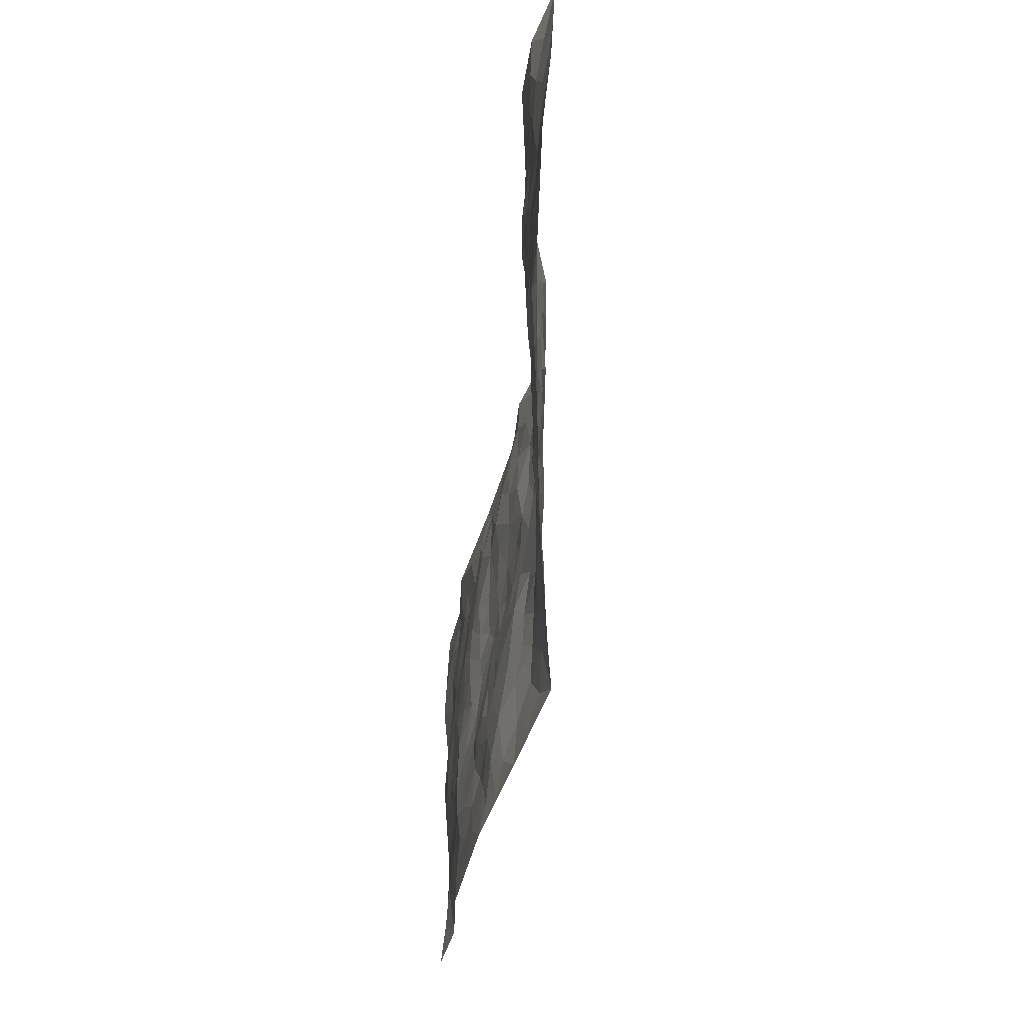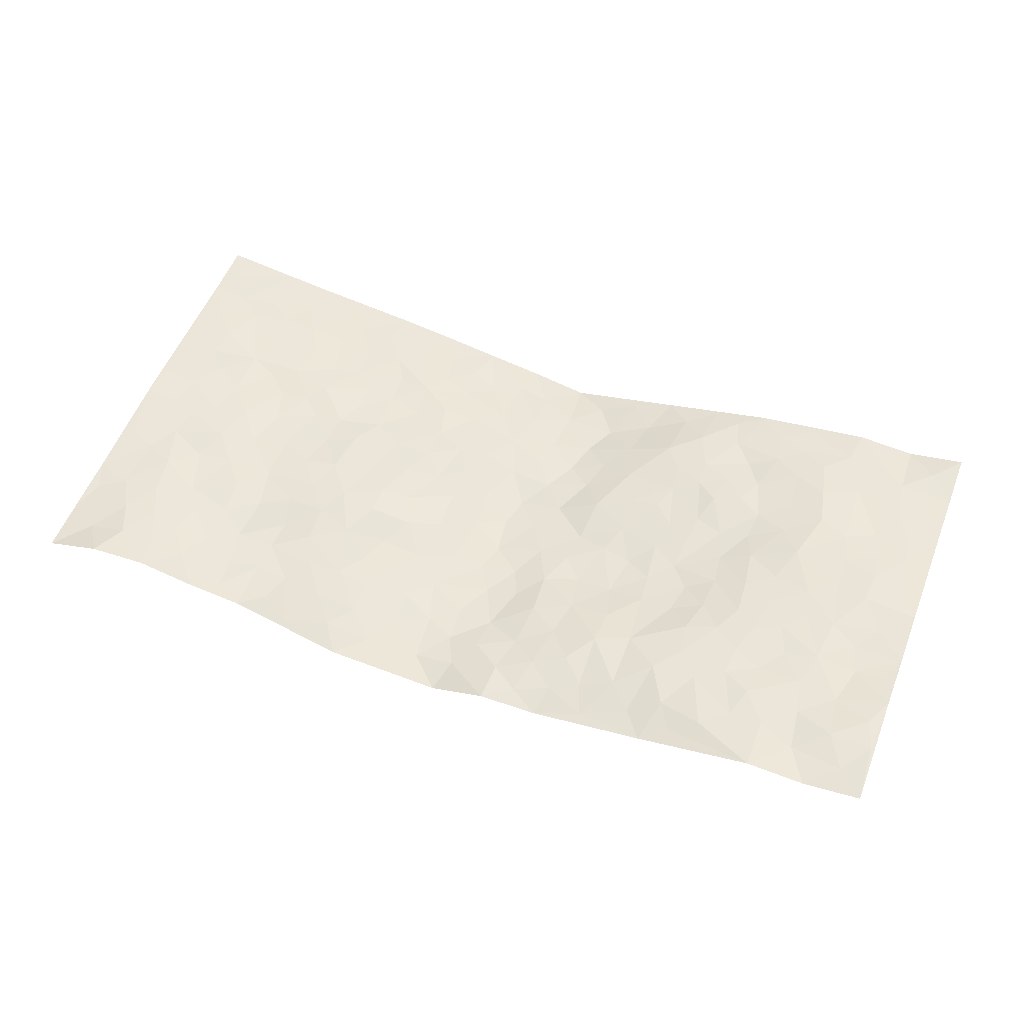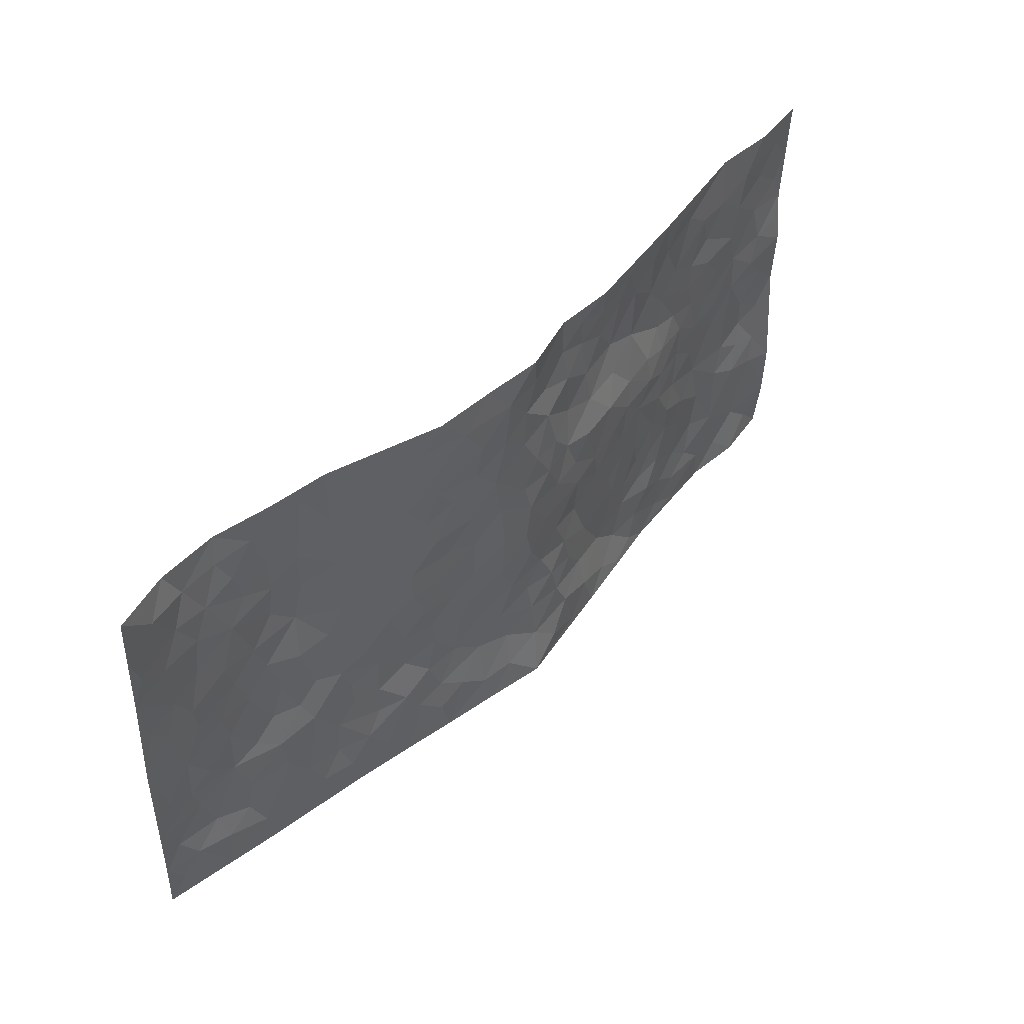
<metadata>
{"format":"obj","ext":"obj","renderer":"f3d","projection":"perspective","resolution":1024,"background":"white","views":[{"elev":-46.3,"azim":83.5,"up":"+Y"},{"elev":51.2,"azim":-158.8,"up":"+Z"},{"elev":49.1,"azim":132.9,"up":"+Y"}]}
</metadata>
<code>
v -0.9788 0.001654 0.04445
v -0.9773 0.9983 0.04619
v 0.9761 0.003847 0.06867
v 0.9716 1 0.01425
v -0.7943 0.3923 0.04338
v -0.9783 0.5002 0.04755
v -0.8562 0.3577 0.04197
v -0.001436 0.004072 -0.08857
v -0.9788 0.2512 0.02912
v -0.9216 0.3381 0.0402
v -0.7331 0.001152 0.03414
v -0.9792 0.1262 0.03192
v -0.7078 0.2923 0.03899
v -0.8565 0.002347 0.02472
v -0.8393 0.2887 0.03424
v -0.4879 0.001247 0.006261
v -0.9579 0.1887 0.03289
v -0.2902 0.1665 -0.01408
v -0.7745 0.3217 0.0394
v -0.8618 0.1204 0.03805
v -0.9233 0.0641 0.03931
v -0.7946 0.064 0.03555
v -0.6701 0.1263 0.03203
v -0.7222 0.07432 0.03291
v -0.8729 0.2075 0.0356
v -0.9093 0.2704 0.03526
v -0.7676 0.1768 0.03557
v -0.6895 0.2091 0.03761
v -0.8622 0.4881 0.04805
v -0.9786 0.3759 0.03851
v -0.7313 0.9975 0.0391
v -0.5339 0.2219 0.01339
v 0.2586 0.1571 -0.0347
v -0.9772 0.7488 0.05431
v -0.3653 0.3928 -0.01368
v -0.7799 0.7526 0.03681
v -0.7969 0.8309 0.03646
v -0.5785 0.4417 0.01895
v -0.5967 0.6053 0.02401
v -0.4879 0.9969 -0.005126
v -0.9549 0.6867 0.04604
v -0.6583 0.5621 0.03061
v -0.3869 0.753 -0.002347
v -0.5064 0.2795 0.0129
v -0.4566 0.2246 0.007215
v -0.493 0.1617 0.004459
v -0.4468 0.6363 -0.006265
v -0.3658 0.5596 -0.02233
v 0.1655 0.4735 -0.05324
v -0.3307 0.2206 -0.008876
v -0.2094 0.611 -0.04363
v -0.3737 0.629 -0.01729
v -0.3012 0.05744 -0.02486
v -0.6236 0.71 0.02698
v -0.3918 0.1937 -0.0002459
v -0.8698 0.6176 0.03589
v -0.03834 0.3486 -0.06282
v 0.05724 0.3393 -0.06341
v 0.2974 0.4506 -0.03566
v -0.09434 0.5516 -0.0581
v -0.1642 0.5561 -0.04715
v 0.09328 0.6302 -0.06702
v -0.6301 0.3456 0.02592
v -0.7459 0.5737 0.03795
v -0.9491 0.8097 0.05334
v -0.557 0.1287 0.01682
v -0.3666 0.01188 -0.01673
v -0.793 0.4659 0.04223
v -0.6142 0.1717 0.02662
v -0.612 0.01769 0.02082
v -0.2456 0.001878 -0.04165
v -0.613 0.08776 0.02253
v -0.5441 0.05268 0.01519
v -0.4292 0.03684 -0.002065
v -0.4485 0.1035 0.002849
v -0.8894 0.6857 0.04026
v -0.9692 0.8736 0.04999
v -0.7338 0.5088 0.03914
v -0.0001501 0.9977 -0.07402
v -0.8003 0.6751 0.03925
v -0.5595 0.3144 0.01376
v -0.5109 0.4605 0.002339
v 0.006989 0.5714 -0.07247
v -0.04907 0.483 -0.06534
v 0.003302 0.4195 -0.07178
v -0.126 0.1291 -0.06279
v -0.5654 0.6695 0.02234
v -0.9134 0.5622 0.04129
v -0.7293 0.6908 0.03258
v -0.4456 0.2967 0.00676
v -0.6285 0.2668 0.02587
v -0.4973 0.6875 0.01365
v -0.1723 0.4851 -0.04799
v -0.2609 0.436 -0.02982
v -0.6436 0.6487 0.0308
v -0.01214 0.1181 -0.07163
v -0.4143 0.51 -0.01522
v -0.3404 0.2879 -0.009266
v -0.2396 0.5037 -0.0376
v -0.1781 0.3824 -0.03522
v -0.9782 0.6246 0.04215
v -0.702 0.6225 0.03534
v -0.8108 0.5795 0.0428
v -0.3593 0.1093 -0.004906
v -0.5193 0.5327 0.005657
v -0.6793 0.4057 0.03776
v -0.13 0.3247 -0.05129
v -0.1493 0.2499 -0.04885
v -0.5153 0.6112 0.007654
v 0.1103 0.7289 -0.06831
v -0.004416 0.2155 -0.06688
v -0.07389 0.2739 -0.06409
v 0.004028 0.2886 -0.0614
v -0.4271 0.3632 -0.003423
v -0.1954 0.184 -0.03855
v -0.6508 0.4874 0.03016
v -0.5545 0.3805 0.01016
v -0.4902 0.3909 0.0008669
v -0.307 0.524 -0.03167
v -0.2563 0.3504 -0.02273
v -0.3539 0.4668 -0.02005
v -0.2241 0.271 -0.02806
v -0.09065 0.4117 -0.05887
v -0.5912 0.5309 0.02266
v -0.09333 0.1991 -0.0633
v -0.2142 0.09395 -0.04521
v -0.3957 0.2577 -0.0001433
v -0.9261 0.4377 0.04727
v -0.8653 0.4205 0.04923
v 0.09276 0.4223 -0.06608
v 0.2063 0.2373 -0.0337
v 0.08346 0.5167 -0.06873
v 0.01998 0.4879 -0.07311
v 0.1659 0.3926 -0.05113
v 0.7873 0.4977 0.04373
v 0.2193 0.4336 -0.04167
v 0.2643 0.3132 -0.02754
v 0.1605 0.5672 -0.05363
v 0.1239 0.9986 -0.06553
v -0.2919 0.6198 -0.03265
v 0.4211 0.88 -0.007257
v 0.4838 0.9985 0.01386
v -0.211 0.7804 -0.02715
v -0.05553 0.8639 -0.05018
v -0.3193 0.3485 -0.01445
v -0.4582 0.5657 -0.009296
v -0.07597 0.05434 -0.0749
v -0.159 0.023 -0.0577
v 0.1216 0.002192 -0.06567
v 0.01502 0.86 -0.06512
v -0.01585 0.6999 -0.06773
v 0.4196 0.1965 -0.007591
v 0.3382 0.2894 -0.01132
v 0.5872 0.5264 0.0263
v 0.5219 0.5469 0.01075
v 0.4543 0.1353 -0.007807
v 0.52 0.2278 0.01032
v 0.4119 0.3614 -0.006921
v 0.02354 0.6408 -0.06975
v -0.05869 0.6276 -0.06462
v -0.1434 0.7293 -0.03842
v -0.08548 0.6932 -0.05762
v -0.05878 0.7913 -0.0583
v -0.1346 0.6329 -0.0479
v 0.02226 0.7747 -0.06654
v 0.2478 0.9985 -0.05915
v -0.01728 0.9265 -0.06163
v -0.2654 0.8456 -0.01592
v -0.1956 0.8796 -0.02644
v -0.3115 0.7799 -0.006727
v -0.2435 0.9962 -0.04229
v -0.2252 0.6955 -0.02911
v -0.3148 0.6994 -0.01561
v -0.1373 0.8294 -0.04047
v -0.1197 0.9982 -0.04002
v 0.219 0.7457 -0.05197
v 0.1753 0.6668 -0.06071
v 0.3273 0.5946 -0.03492
v 0.2614 0.5226 -0.0429
v 0.268 0.6653 -0.05146
v 0.423 0.744 -0.01325
v 0.3556 0.6828 -0.02908
v 0.2871 0.7329 -0.04546
v 0.06989 0.9289 -0.0732
v 0.08048 0.823 -0.06859
v 0.1474 0.8578 -0.06828
v 0.252 0.8732 -0.05351
v 0.3224 0.7933 -0.03842
v 0.2325 0.5955 -0.04516
v -0.8791 0.8673 0.04609
v -0.6789 0.8159 0.03179
v -0.867 0.7745 0.04224
v -0.8547 0.9978 0.03154
v -0.9197 0.9393 0.04175
v -0.8079 0.9205 0.03145
v -0.7303 0.8847 0.03396
v -0.6021 0.9286 0.0244
v -0.6591 0.8852 0.02763
v -0.6846 0.7453 0.02739
v -0.5571 0.8136 0.0184
v -0.6188 0.7805 0.02393
v -0.5083 0.9 0.009003
v -0.3885 0.8771 -0.006117
v -0.5431 0.959 0.008503
v -0.461 0.8152 0.0107
v -0.4411 0.9345 -0.009376
v -0.3441 0.9709 -0.02622
v -0.508 0.7598 0.01695
v -0.3179 0.8999 -0.01942
v -0.2563 0.9291 -0.02946
v 0.1579 0.7847 -0.06263
v 0.2557 0.8041 -0.04947
v 0.1905 0.9334 -0.06552
v 0.3919 0.812 -0.02012
v 0.3369 0.8807 -0.03243
v 0.3794 0.9826 -0.01837
v 0.2899 0.9377 -0.0458
v 0.4372 0.9481 8.743e-07
v 0.3801 0.493 -0.02219
v 0.3264 0.5283 -0.03601
v 0.481 0.604 0.003622
v 0.43 0.6642 -0.008327
v 0.4052 0.5877 -0.01744
v 0.3519 0.1903 -0.02375
v 0.4783 0.3347 0.006786
v 0.4582 0.5223 -0.006356
v 0.3453 0.3876 -0.01996
v -0.1209 0.9142 -0.03868
v -0.1811 0.9568 -0.03726
v 0.3193 0.133 -0.02816
v 0.6105 0.0155 0.01351
v 0.1999 0.333 -0.04132
v 0.27 0.3846 -0.03149
v 0.5806 0.2485 0.01988
v 0.7282 0.9985 0.05217
v 0.9768 0.2527 0.05447
v 0.488 0.8121 0.00664
v 0.7133 0.4879 0.04504
v 0.4844 0.7467 0.007345
v 0.9761 0.5019 0.04536
v 0.6665 0.2952 0.02708
v 0.506 0.468 0.01
v 0.7742 0.3121 0.04652
v 0.557 0.4157 0.02285
v 0.4884 0.002251 -0.003404
v 0.08862 0.2517 -0.05408
v 0.5041 0.07749 -0.002857
v 0.1335 0.3186 -0.05065
v 0.414 0.2667 -0.005718
v 0.8708 0.2668 0.0549
v 0.6365 0.462 0.03686
v 0.5763 0.08302 0.00994
v 0.4475 0.4256 -0.006517
v 0.6034 0.372 0.02687
v 0.285 0.2325 -0.02815
v 0.4754 0.2716 0.005141
v 0.2638 0.0784 -0.04127
v 0.3664 0.001815 -0.02352
v 0.2444 0.001734 -0.04499
v 0.1999 0.1144 -0.04624
v 0.06602 0.1694 -0.0562
v 0.1426 0.189 -0.04299
v 0.6103 0.1485 0.01781
v 0.7727 0.4238 0.0453
v 0.7451 0.2224 0.04073
v 0.6493 0.08196 0.01879
v 0.6646 0.385 0.03914
v 0.714 0.34 0.04127
v 0.8828 0.3279 0.05338
v 0.7405 0.5683 0.04476
v 0.69 0.1469 0.02719
v 0.7608 0.1513 0.04035
v 0.837 0.3687 0.04463
v 0.9399 0.3516 0.05161
v 0.883 0.44 0.04563
v 0.5795 0.3136 0.01501
v 0.8188 0.1079 0.04061
v 0.3313 0.06313 -0.02795
v 0.4103 0.06886 -0.0179
v 0.07001 0.07819 -0.06843
v 0.1415 0.07209 -0.05691
v 0.9748 0.7507 0.02588
v 0.7302 0.08076 0.02993
v 0.6528 0.2169 0.02428
v 0.9584 0.4266 0.04802
v 0.9038 0.5104 0.0428
v 0.8053 0.2517 0.04939
v 0.5307 0.1487 0.008404
v 0.7326 0.003067 0.03024
v 0.4996 0.3942 0.009387
v 0.9376 0.06602 0.05992
v 0.9772 0.1281 0.05908
v 0.8373 0.1818 0.05229
v 0.8969 0.1266 0.04973
v 0.8274 0.01098 0.04499
v 0.9354 0.1903 0.05754
v 0.6609 0.556 0.04003
v 0.6865 0.6332 0.03791
v 0.5787 0.636 0.03671
v 0.822 0.692 0.04126
v 0.626 0.7717 0.03546
v 0.9538 0.6262 0.03596
v 0.763 0.6422 0.03673
v 0.8514 0.5959 0.03811
v 0.7289 0.7442 0.03665
v 0.8426 0.5314 0.04124
v 0.913 0.5752 0.03925
v 0.8884 0.6603 0.03565
v 0.6343 0.6927 0.04143
v 0.5594 0.7242 0.03071
v 0.505 0.6746 0.01585
v 0.8494 0.8527 0.03908
v 0.7073 0.8714 0.04066
v 0.8079 0.7771 0.04021
v 0.8935 0.7785 0.03208
v 0.7761 0.8445 0.04251
v 0.9703 0.8753 0.02034
v 0.6892 0.8027 0.0392
v 0.9496 0.8122 0.02415
v 0.7367 0.9317 0.04724
v 0.8521 0.9987 0.04681
v 0.6064 0.9989 0.02936
v 0.8166 0.9262 0.04571
v 0.9017 0.9289 0.02791
v 0.6561 0.9349 0.03915
v 0.5519 0.9018 0.02235
v 0.4879 0.8816 0.007807
v 0.5453 0.9701 0.02056
v 0.5651 0.8222 0.02404
v 0.6312 0.8611 0.03344
f 29 6 128
f 12 21 20
f 26 10 9
f 55 45 46
f 27 19 15
f 26 9 17
f 101 6 88
f 12 1 21
f 7 15 19
f 125 86 96
f 84 123 85
f 129 29 128
f 25 27 15
f 12 20 17
f 73 75 66
f 22 14 11
f 26 17 25
f 9 12 17
f 25 15 26
f 5 129 7
f 52 146 48
f 55 18 50
f 7 19 5
f 20 27 25
f 124 82 105
f 41 76 34
f 20 14 22
f 14 20 21
f 14 21 1
f 24 22 11
f 24 27 22
f 72 66 69
f 69 32 91
f 70 24 11
f 24 23 27
f 17 20 25
f 27 20 22
f 10 15 7
f 10 26 15
f 23 28 27
f 27 13 19
f 28 23 69
f 13 27 28
f 119 121 94
f 10 7 129
f 6 30 128
f 9 10 30
f 36 192 80
f 80 102 89
f 118 81 44
f 64 103 78
f 115 126 86
f 45 32 46
f 91 63 13
f 129 68 29
f 95 87 54
f 95 54 199
f 202 40 204
f 82 97 105
f 29 88 6
f 18 55 104
f 148 126 71
f 38 82 124
f 50 18 122
f 117 82 38
f 5 19 106
f 82 117 118
f 80 64 102
f 127 45 55
f 194 77 190
f 98 35 114
f 39 124 105
f 127 50 98
f 106 19 13
f 66 75 46
f 39 95 42
f 63 117 38
f 95 89 102
f 101 56 76
f 51 140 99
f 18 53 126
f 62 83 132
f 45 127 90
f 112 113 57
f 103 29 68
f 130 85 58
f 109 39 105
f 35 94 121
f 113 246 58
f 151 165 163
f 120 100 94
f 114 127 98
f 192 190 65
f 95 39 87
f 36 191 37
f 67 104 74
f 56 101 88
f 13 63 106
f 192 34 76
f 268 241 243
f 108 115 125
f 93 84 60
f 133 84 85
f 156 288 157
f 101 76 41
f 80 103 64
f 105 97 146
f 99 61 51
f 92 109 47
f 125 96 111
f 158 227 153
f 75 104 55
f 69 66 32
f 81 91 32
f 106 78 68
f 42 64 78
f 77 34 65
f 24 70 72
f 75 73 16
f 16 71 67
f 2 34 77
f 13 28 91
f 103 56 88
f 56 80 76
f 72 69 23
f 11 16 70
f 16 73 70
f 16 67 74
f 115 18 126
f 24 72 23
f 73 72 70
f 16 74 75
f 72 73 66
f 32 45 44
f 84 83 60
f 66 46 32
f 78 106 116
f 117 63 81
f 67 53 104
f 103 68 78
f 69 91 28
f 36 80 89
f 106 38 116
f 106 68 5
f 81 118 117
f 62 132 138
f 32 44 81
f 53 67 71
f 57 58 85
f 123 100 107
f 93 60 61
f 33 230 224
f 8 96 147
f 132 133 130
f 140 48 119
f 93 100 123
f 122 98 50
f 164 60 160
f 53 71 126
f 125 112 108
f 193 194 195
f 75 55 46
f 63 91 81
f 56 103 80
f 196 198 31
f 18 104 53
f 121 48 97
f 38 106 63
f 118 97 82
f 97 35 121
f 51 172 140
f 130 134 49
f 87 39 109
f 288 252 263
f 97 114 35
f 47 43 92
f 57 113 58
f 248 130 58
f 34 101 41
f 114 90 127
f 116 124 42
f 145 94 35
f 118 114 97
f 167 79 175
f 98 145 35
f 85 123 57
f 43 47 52
f 199 36 89
f 42 78 116
f 159 83 62
f 88 29 103
f 74 104 75
f 118 44 90
f 173 140 172
f 42 95 102
f 190 192 37
f 65 190 77
f 89 95 199
f 125 111 112
f 92 87 109
f 18 115 122
f 177 180 176
f 112 57 107
f 109 105 146
f 93 94 100
f 285 286 275
f 96 86 147
f 137 232 131
f 57 123 107
f 87 92 208
f 49 134 136
f 132 130 49
f 161 164 162
f 50 127 55
f 122 108 107
f 122 107 100
f 48 140 52
f 118 90 114
f 99 119 94
f 123 84 93
f 36 37 192
f 48 121 119
f 120 122 100
f 39 42 124
f 38 124 116
f 248 58 246
f 44 45 90
f 98 122 120
f 146 52 47
f 94 93 99
f 168 209 170
f 212 183 188
f 202 197 200
f 42 102 64
f 107 108 112
f 99 93 61
f 8 280 96
f 112 111 113
f 125 115 86
f 115 108 122
f 128 30 10
f 5 68 129
f 10 129 128
f 132 49 138
f 83 84 133
f 130 133 85
f 83 133 132
f 248 134 130
f 156 152 224
f 151 110 165
f 212 186 211
f 153 224 249
f 254 251 244
f 246 261 262
f 225 158 249
f 49 136 179
f 185 184 150
f 214 188 181
f 181 188 182
f 161 163 174
f 143 170 172
f 110 211 185
f 184 79 167
f 174 228 169
f 62 110 159
f 163 150 144
f 210 169 229
f 170 143 168
f 176 211 110
f 98 120 145
f 94 145 120
f 48 146 97
f 109 146 47
f 148 86 126
f 147 86 148
f 71 8 148
f 8 147 148
f 244 276 254
f 232 136 134
f 174 143 161
f 60 83 160
f 163 162 151
f 159 160 83
f 261 281 262
f 259 281 149
f 219 220 59
f 246 113 111
f 33 255 131
f 157 256 152
f 137 255 153
f 230 278 279
f 262 260 33
f 154 155 242
f 131 255 137
f 248 131 232
f 281 280 149
f 259 258 278
f 220 179 59
f 159 151 160
f 162 160 151
f 164 61 60
f 228 174 144
f 144 174 163
f 159 110 151
f 161 172 164
f 186 184 185
f 161 162 163
f 61 164 51
f 160 162 164
f 187 217 213
f 150 163 165
f 205 202 200
f 79 184 139
f 170 43 173
f 174 169 143
f 161 143 172
f 167 144 150
f 176 180 183
f 172 170 173
f 223 226 221
f 185 150 165
f 99 140 119
f 207 206 203
f 172 51 164
f 43 52 173
f 173 52 140
f 167 175 228
f 228 229 169
f 210 168 169
f 177 110 62
f 189 138 179
f 62 138 177
f 136 232 233
f 181 182 222
f 150 184 167
f 178 180 189
f 49 179 138
f 177 138 189
f 180 178 182
f 178 179 220
f 307 308 304
f 222 223 221
f 215 187 188
f 176 183 212
f 187 213 186
f 214 215 188
f 185 211 186
f 237 181 239
f 182 188 183
f 110 185 165
f 216 215 141
f 211 176 212
f 182 183 180
f 176 110 177
f 213 184 186
f 178 189 179
f 177 189 180
f 195 190 37
f 197 198 200
f 195 194 190
f 34 192 65
f 80 192 76
f 37 196 195
f 194 2 77
f 193 2 194
f 196 37 191
f 31 193 195
f 198 196 191
f 31 195 196
f 199 201 191
f 197 204 31
f 198 191 201
f 31 198 197
f 201 199 54
f 36 199 191
f 54 208 201
f 208 43 205
f 208 54 87
f 198 201 200
f 206 205 203
f 43 170 203
f 210 207 209
f 40 202 206
f 31 204 40
f 197 202 204
f 208 205 200
f 43 203 205
f 205 206 202
f 203 209 207
f 171 40 207
f 40 206 207
f 208 200 201
f 43 208 92
f 170 209 203
f 168 143 169
f 207 210 171
f 168 210 209
f 188 187 212
f 212 187 186
f 166 139 213
f 184 213 139
f 237 214 181
f 215 214 141
f 216 141 218
f 213 217 166
f 142 166 216
f 217 216 166
f 187 215 217
f 216 217 215
f 237 141 214
f 142 216 218
f 223 222 182
f 179 136 59
f 223 220 219
f 267 238 251
f 237 327 141
f 223 182 178
f 158 290 253
f 220 223 178
f 59 233 227
f 233 59 136
f 248 246 131
f 153 249 158
f 251 254 267
f 223 219 226
f 111 261 246
f 297 251 238
f 276 256 157
f 167 228 144
f 229 228 175
f 175 171 229
f 229 171 210
f 260 257 33
f 265 271 272
f 266 289 283
f 269 243 250
f 249 224 152
f 266 283 271
f 227 233 137
f 253 227 158
f 325 313 320
f 135 264 275
f 310 329 239
f 270 298 297
f 249 256 225
f 275 273 269
f 311 222 221
f 155 154 299
f 234 276 157
f 310 311 299
f 222 239 181
f 221 226 155
f 266 263 252
f 242 290 244
f 264 273 275
f 273 264 243
f 242 244 154
f 276 290 225
f 288 234 157
f 240 282 302
f 275 286 306
f 225 290 158
f 234 263 284
f 241 254 276
f 233 232 137
f 137 153 227
f 264 135 238
f 244 251 154
f 260 259 257
f 227 253 219
f 33 224 255
f 154 297 299
f 240 302 307
f 297 154 251
f 264 268 243
f 253 226 219
f 271 284 263
f 277 294 293
f 290 242 253
f 241 234 284
f 59 227 219
f 242 155 226
f 252 245 231
f 157 152 156
f 257 230 33
f 152 256 249
f 278 230 257
f 262 33 131
f 224 153 255
f 259 278 257
f 134 248 232
f 230 279 224
f 96 261 111
f 261 96 280
f 280 281 261
f 246 262 131
f 252 247 245
f 268 267 241
f 283 277 272
f 288 247 252
f 275 274 285
f 295 291 294
f 267 268 264
f 263 234 288
f 309 310 299
f 290 276 244
f 283 272 271
f 267 254 241
f 265 243 241
f 236 240 285
f 297 238 270
f 303 305 298
f 241 276 234
f 221 155 299
f 272 277 293
f 250 243 287
f 286 285 240
f 284 271 265
f 271 263 266
f 295 3 291
f 225 256 276
f 241 284 265
f 289 266 231
f 3 292 291
f 321 235 323
f 293 294 296
f 279 278 258
f 245 279 258
f 279 156 224
f 260 281 259
f 280 8 149
f 262 281 260
f 231 266 252
f 267 264 238
f 306 304 270
f 283 289 295
f 243 269 273
f 236 269 250
f 294 292 296
f 274 236 285
f 269 274 275
f 250 287 293
f 245 289 231
f 236 274 269
f 156 279 247
f 242 226 253
f 247 279 245
f 243 265 287
f 288 156 247
f 265 272 293
f 296 292 236
f 293 287 265
f 295 294 277
f 277 283 295
f 236 250 296
f 289 3 295
f 292 294 291
f 293 296 250
f 300 304 308
f 325 320 235
f 329 330 326
f 270 304 303
f 270 303 298
f 309 305 301
f 135 306 270
f 299 297 298
f 298 309 299
f 238 135 270
f 300 314 305
f 303 300 305
f 304 306 307
f 300 303 304
f 282 319 315
f 322 325 235
f 275 306 135
f 307 306 286
f 240 307 286
f 308 307 302
f 302 282 308
f 308 282 315
f 305 309 298
f 310 309 301
f 310 301 329
f 310 239 311
f 222 311 239
f 299 311 221
f 319 312 315
f 312 323 316
f 301 305 318
f 305 314 316
f 300 308 315
f 316 314 312
f 312 314 315
f 315 314 300
f 323 312 324
f 316 313 318
f 282 4 317
f 330 313 325
f 4 321 324
f 235 320 323
f 282 317 319
f 312 319 317
f 326 325 322
f 316 320 313
f 316 318 305
f 142 218 327
f 327 218 141
f 316 323 320
f 324 312 317
f 4 324 317
f 321 323 324
f 318 313 330
f 328 326 322
f 326 327 329
f 329 327 237
f 326 328 327
f 322 142 328
f 327 328 142
f 329 237 239
f 301 318 330
f 326 330 325
f 330 329 301

</code>
